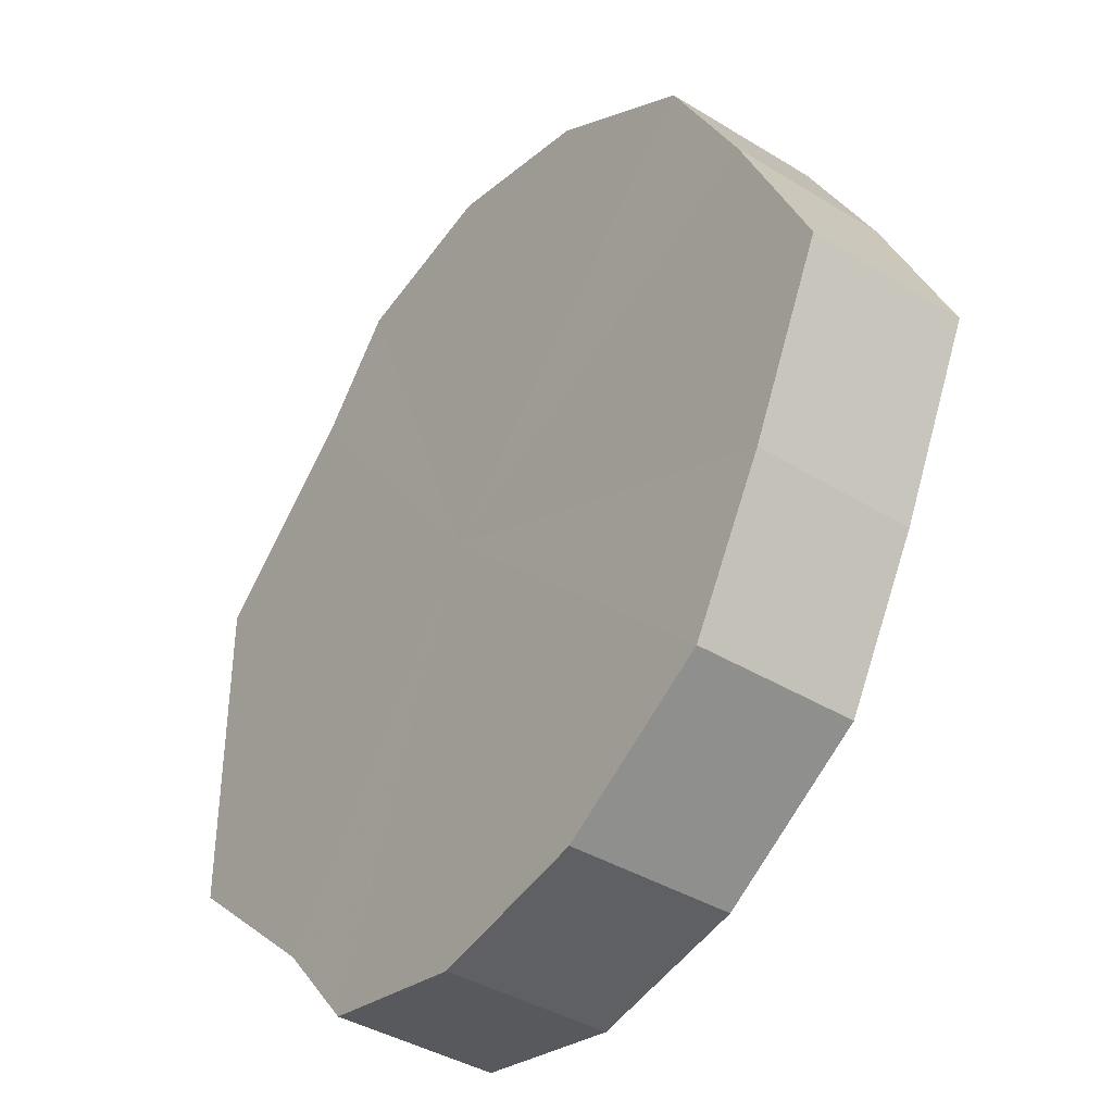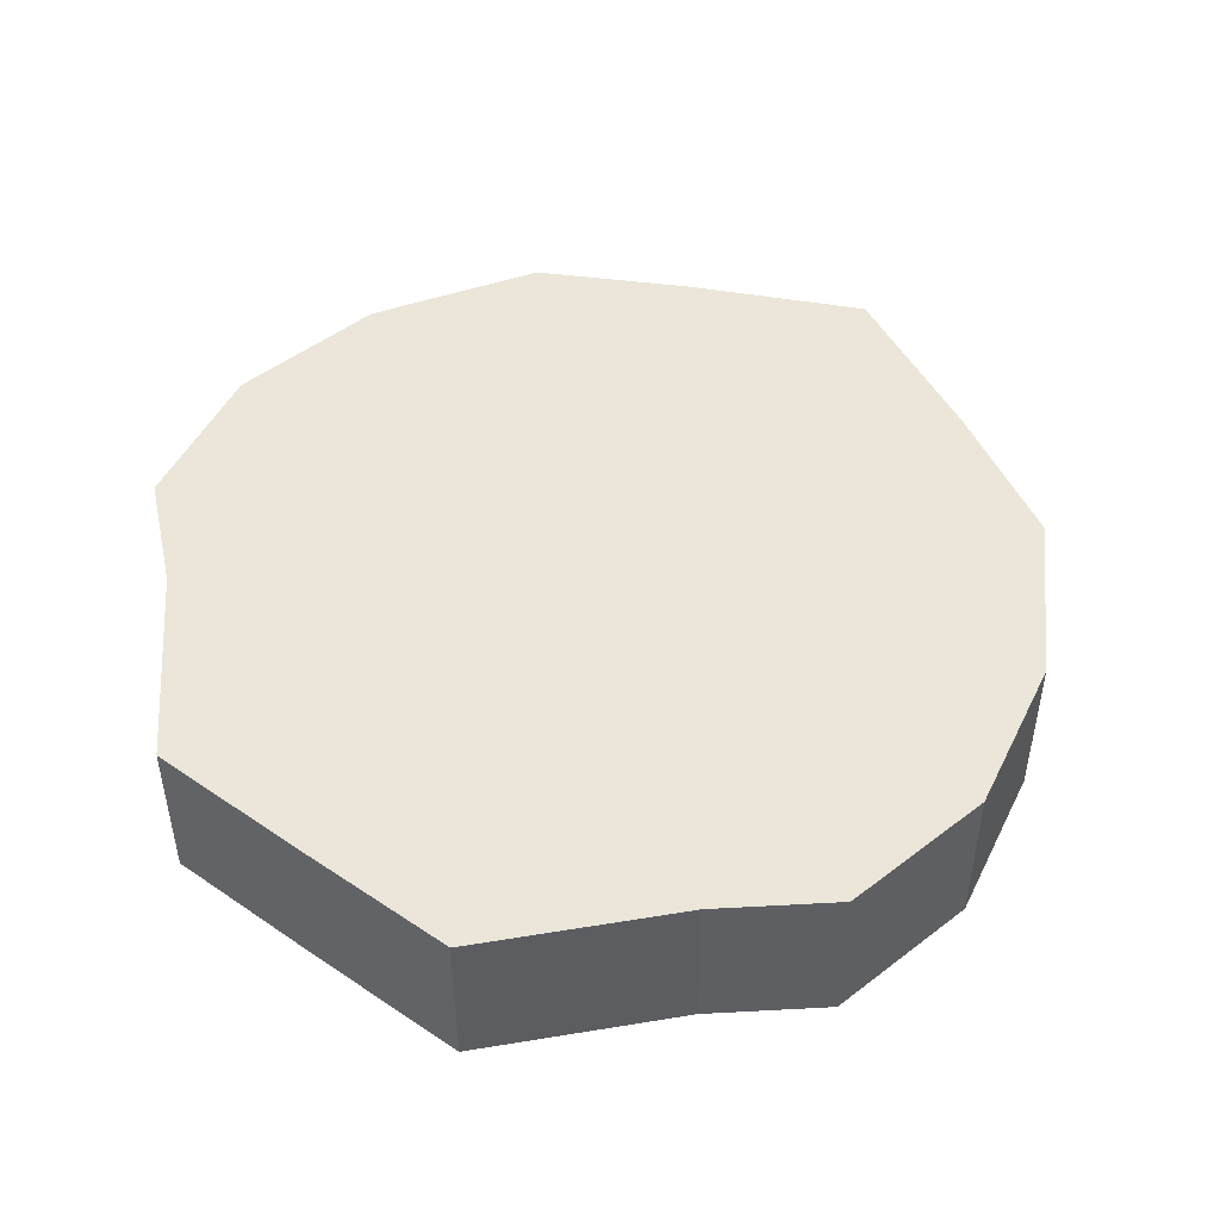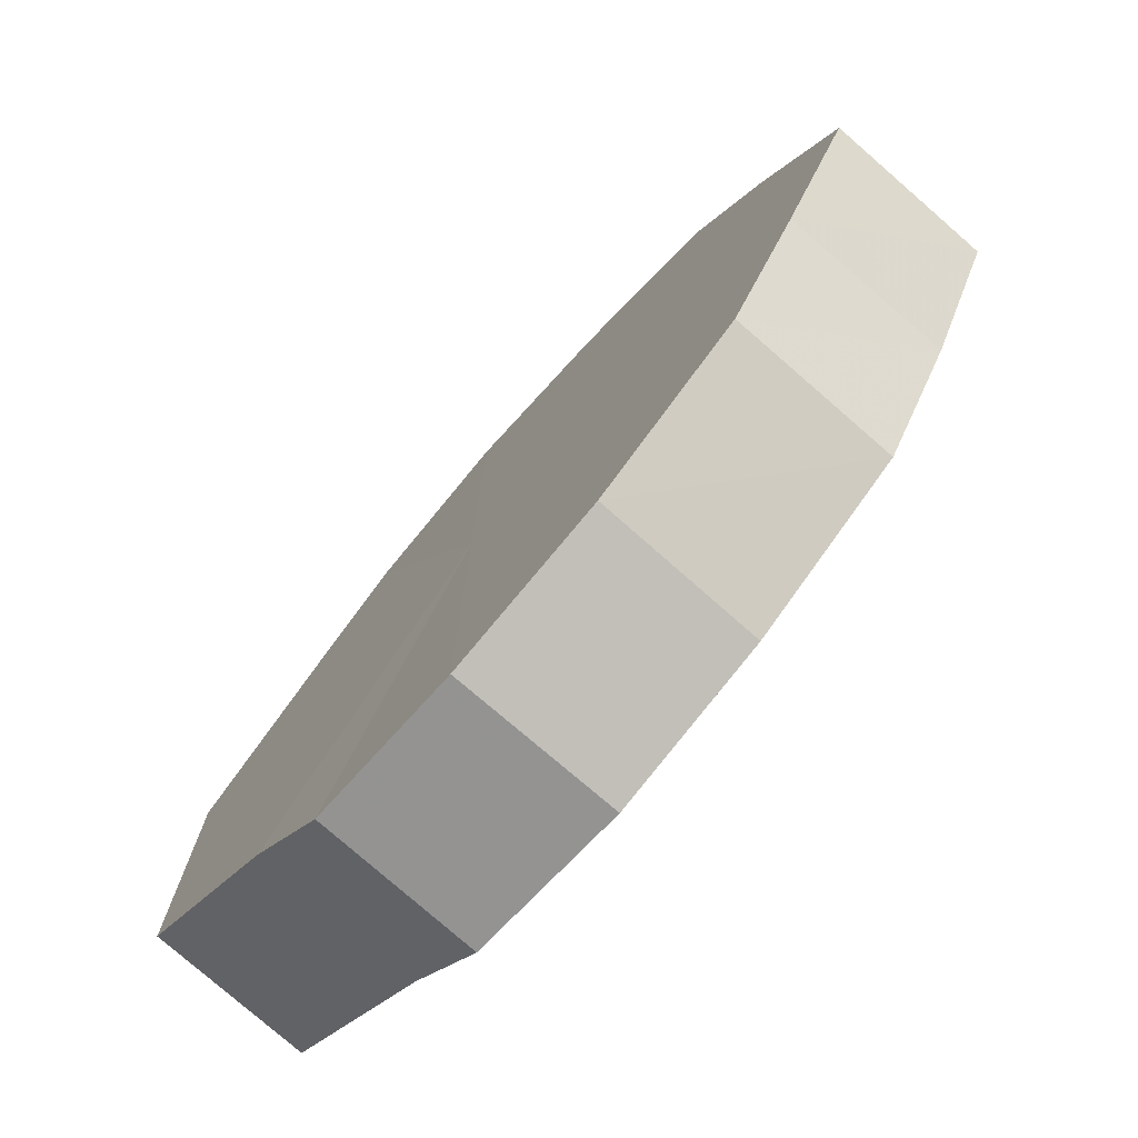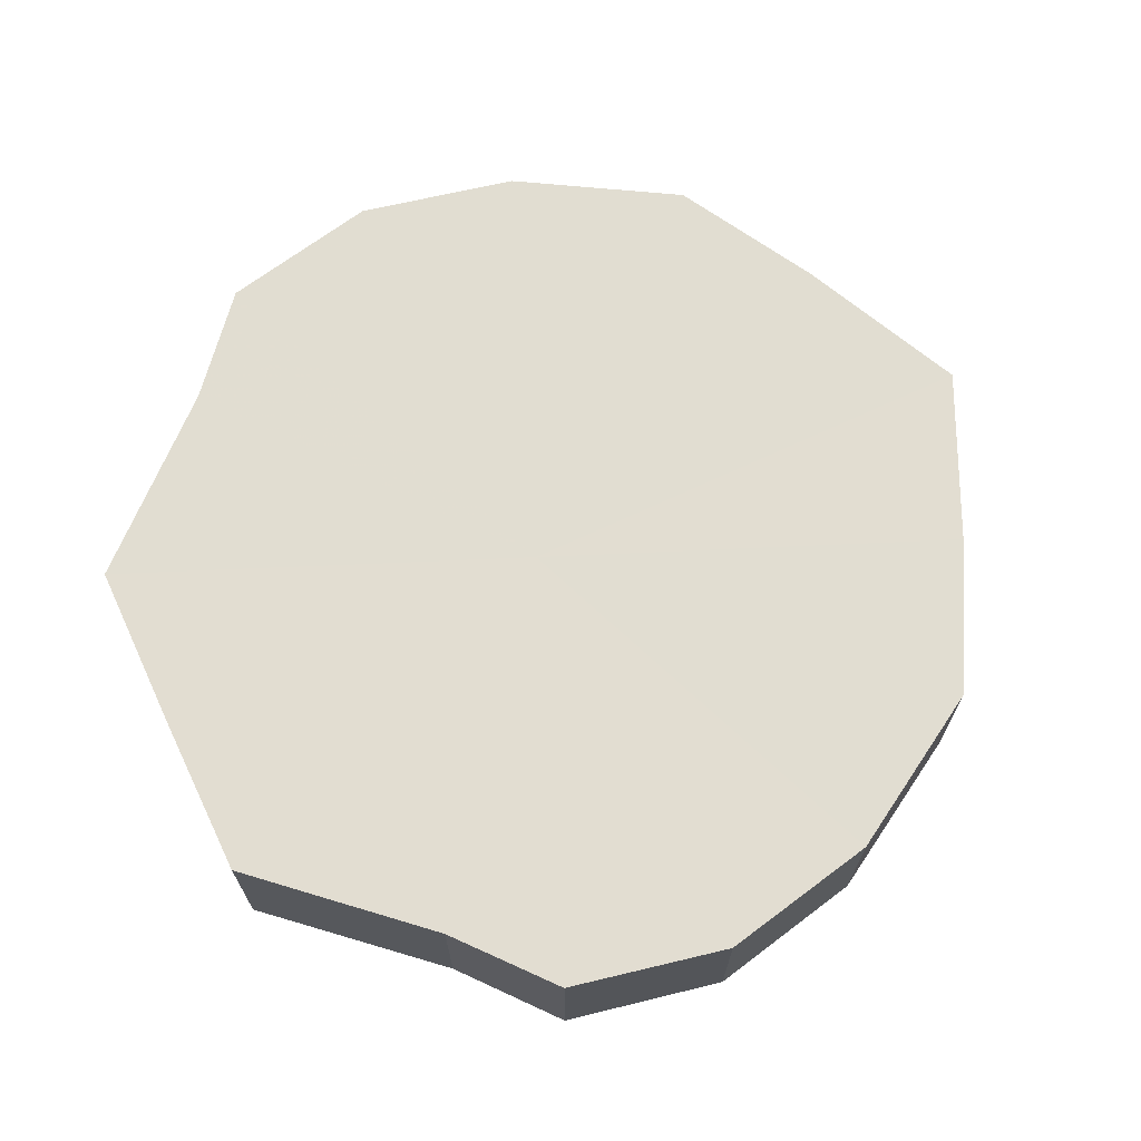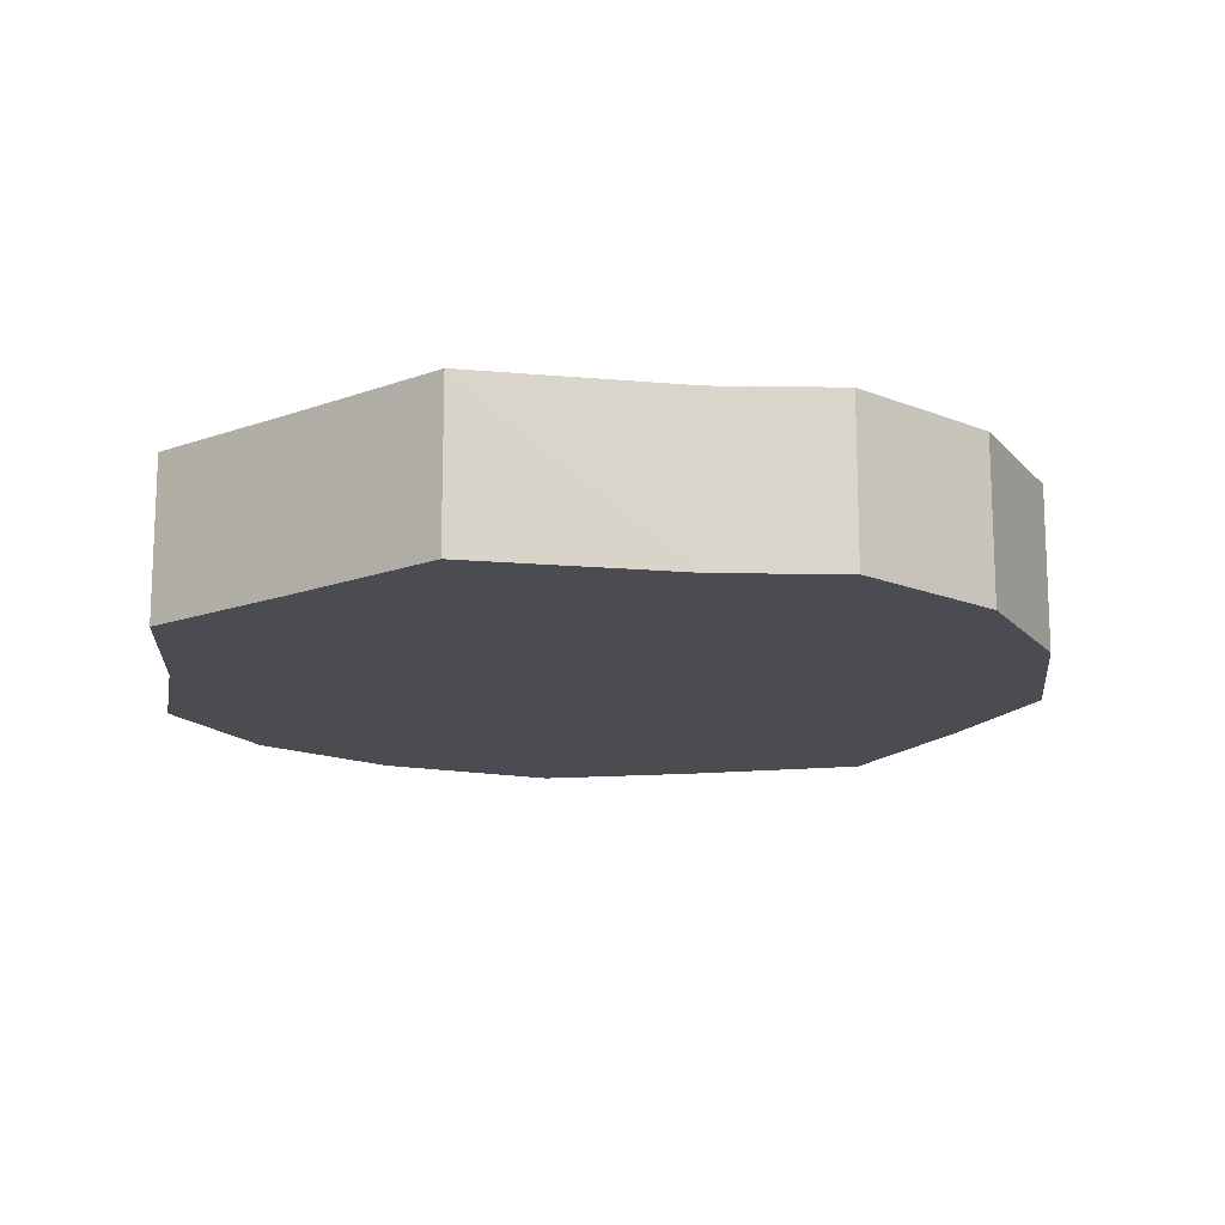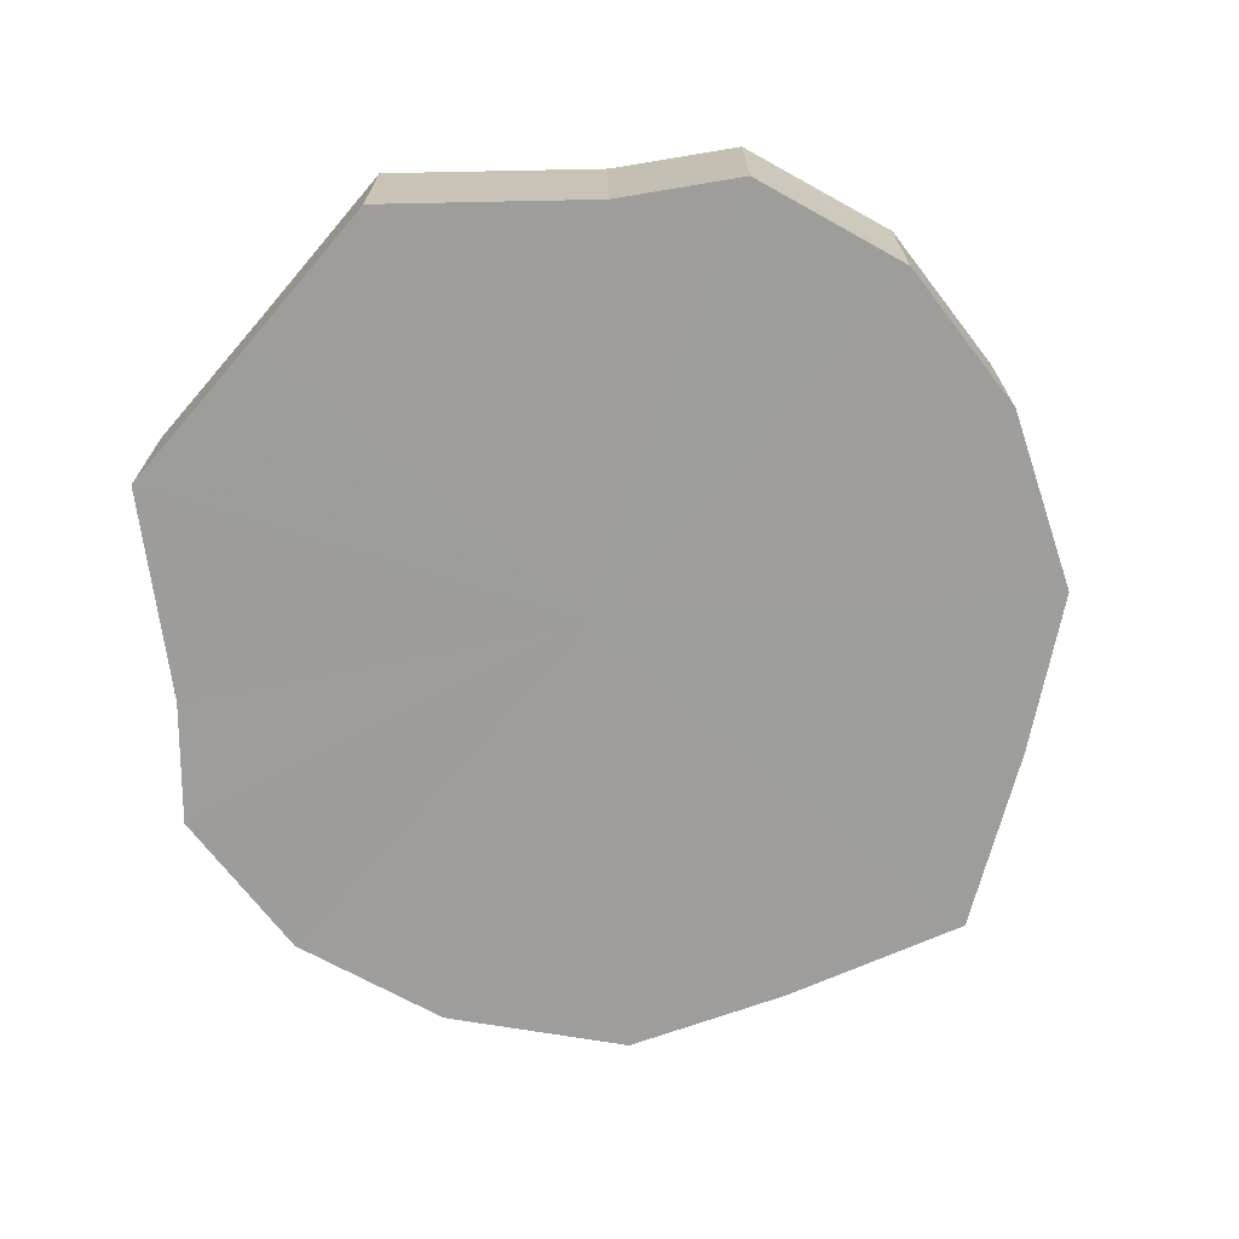
<metadata>
{"format":"obj","ext":"obj","renderer":"f3d","projection":"perspective","resolution":1024,"background":"white","views":[{"elev":-39.6,"azim":53.1,"up":"+Z"},{"elev":47.8,"azim":-52.7,"up":"+Y"},{"elev":-77.1,"azim":49.0,"up":"+Z"},{"elev":68.6,"azim":-25.3,"up":"+Y"},{"elev":-15.3,"azim":-52.3,"up":"+Y"},{"elev":-70.4,"azim":-40.6,"up":"+Y"}]}
</metadata>
<code>
o 20005
v 2229 1861 7.217
v 2229 1861 7.196
v 2229 1861 7.217
v 2229 1861 7.178
v 2229 1861 7.196
v 2229 1861 7.238
v 2229 1861 7.238
v 2229 1861 7.166
v 2229 1861 7.178
v 2229 1861 7.256
v 2229 1861 7.256
v 2229 1861 7.162
v 2229 1861 7.166
v 2229 1861 7.268
v 2229 1861 7.268
v 2229 1861 7.166
v 2229 1861 7.162
v 2229 1861 7.272
v 2229 1861 7.272
v 2229 1861 7.178
v 2229 1861 7.166
v 2229 1861 7.268
v 2229 1861 7.268
v 2229 1861 7.196
v 2229 1861 7.178
v 2229 1861 7.256
v 2229 1861 7.256
v 2229 1861 7.217
v 2229 1861 7.196
v 2229 1861 7.238
v 2229 1861 7.238
v 2229 1861 7.217
v 2229 1861 7.217
v 2229 1861 7.196
v 2229 1861 7.196
v 2229 1861 7.178
v 2229 1861 7.178
v 2229 1861 7.238
v 2229 1861 7.217
v 2229 1861 7.256
v 2229 1861 7.238
v 2229 1861 7.166
v 2229 1861 7.166
v 2229 1861 7.268
v 2229 1861 7.256
v 2229 1861 7.272
v 2229 1861 7.268
v 2229 1861 7.162
v 2229 1861 7.162
v 2229 1861 7.268
v 2229 1861 7.272
v 2229 1861 7.256
v 2229 1861 7.268
v 2229 1861 7.166
v 2229 1861 7.166
v 2229 1861 7.238
v 2229 1861 7.256
v 2229 1861 7.217
v 2229 1861 7.238
v 2229 1861 7.178
v 2229 1861 7.178
v 2229 1861 7.196
v 2229 1861 7.217
v 2229 1861 7.196
v 2229 1861 7.217
v 2229 1861 7.196
v 2229 1861 7.217
v 2229 1861 7.178
v 2229 1861 7.238
v 2229 1861 7.166
v 2229 1861 7.256
v 2229 1861 7.162
v 2229 1861 7.268
v 2229 1861 7.166
v 2229 1861 7.272
v 2229 1861 7.178
v 2229 1861 7.268
v 2229 1861 7.196
v 2229 1861 7.256
v 2229 1861 7.217
v 2229 1861 7.238
v 2229 1861 7.217
v 2229 1861 7.217
v 2229 1861 7.196
v 2229 1861 7.238
v 2229 1861 7.178
v 2229 1861 7.256
v 2229 1861 7.166
v 2229 1861 7.268
v 2229 1861 7.162
v 2229 1861 7.272
v 2229 1861 7.166
v 2229 1861 7.268
v 2229 1861 7.178
v 2229 1861 7.256
v 2229 1861 7.196
v 2229 1861 7.238
v 2229 1861 7.217
f 1 2 3
f 2 4 5
f 6 1 7
f 4 8 9
f 10 6 11
f 8 12 13
f 14 10 15
f 12 16 17
f 18 14 19
f 16 20 21
f 22 18 23
f 20 24 25
f 26 22 27
f 24 28 29
f 30 26 31
f 28 30 32
f 33 34 35
f 35 36 37
f 38 39 33
f 40 41 38
f 37 42 43
f 44 45 40
f 46 47 44
f 43 48 49
f 50 51 46
f 52 53 50
f 49 54 55
f 56 57 52
f 58 59 56
f 55 60 61
f 62 63 58
f 61 64 62
f 65 66 67
f 65 68 66
f 65 67 69
f 65 70 68
f 65 69 71
f 65 72 70
f 65 71 73
f 65 74 72
f 65 73 75
f 65 76 74
f 65 75 77
f 65 78 76
f 65 77 79
f 65 80 78
f 65 79 81
f 65 81 80
f 82 83 84
f 82 85 83
f 82 84 86
f 82 87 85
f 82 86 88
f 82 89 87
f 82 88 90
f 82 91 89
f 82 90 92
f 82 93 91
f 82 92 94
f 82 95 93
f 82 94 96
f 82 97 95
f 82 96 98
f 82 98 97

</code>
